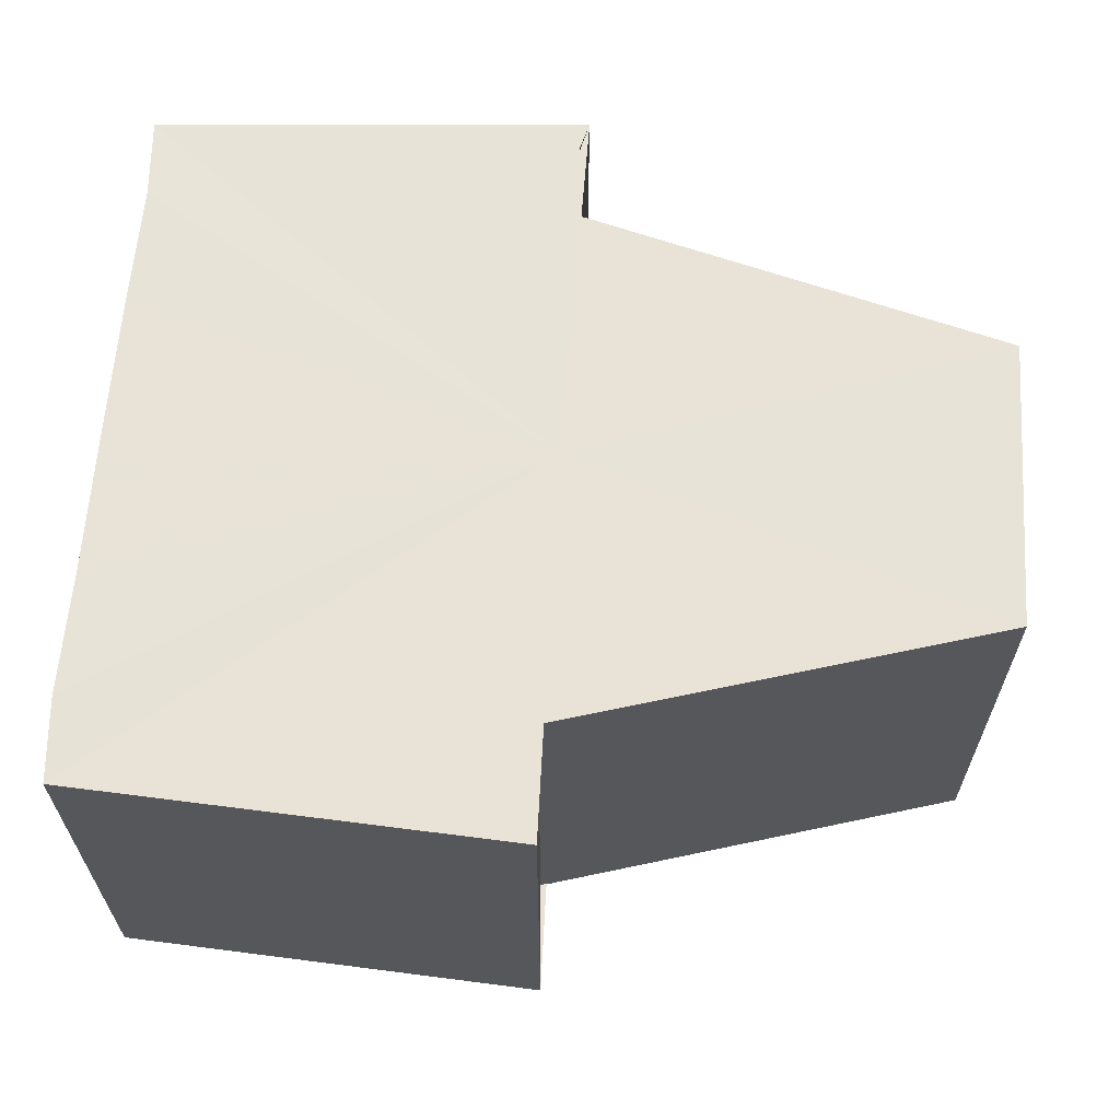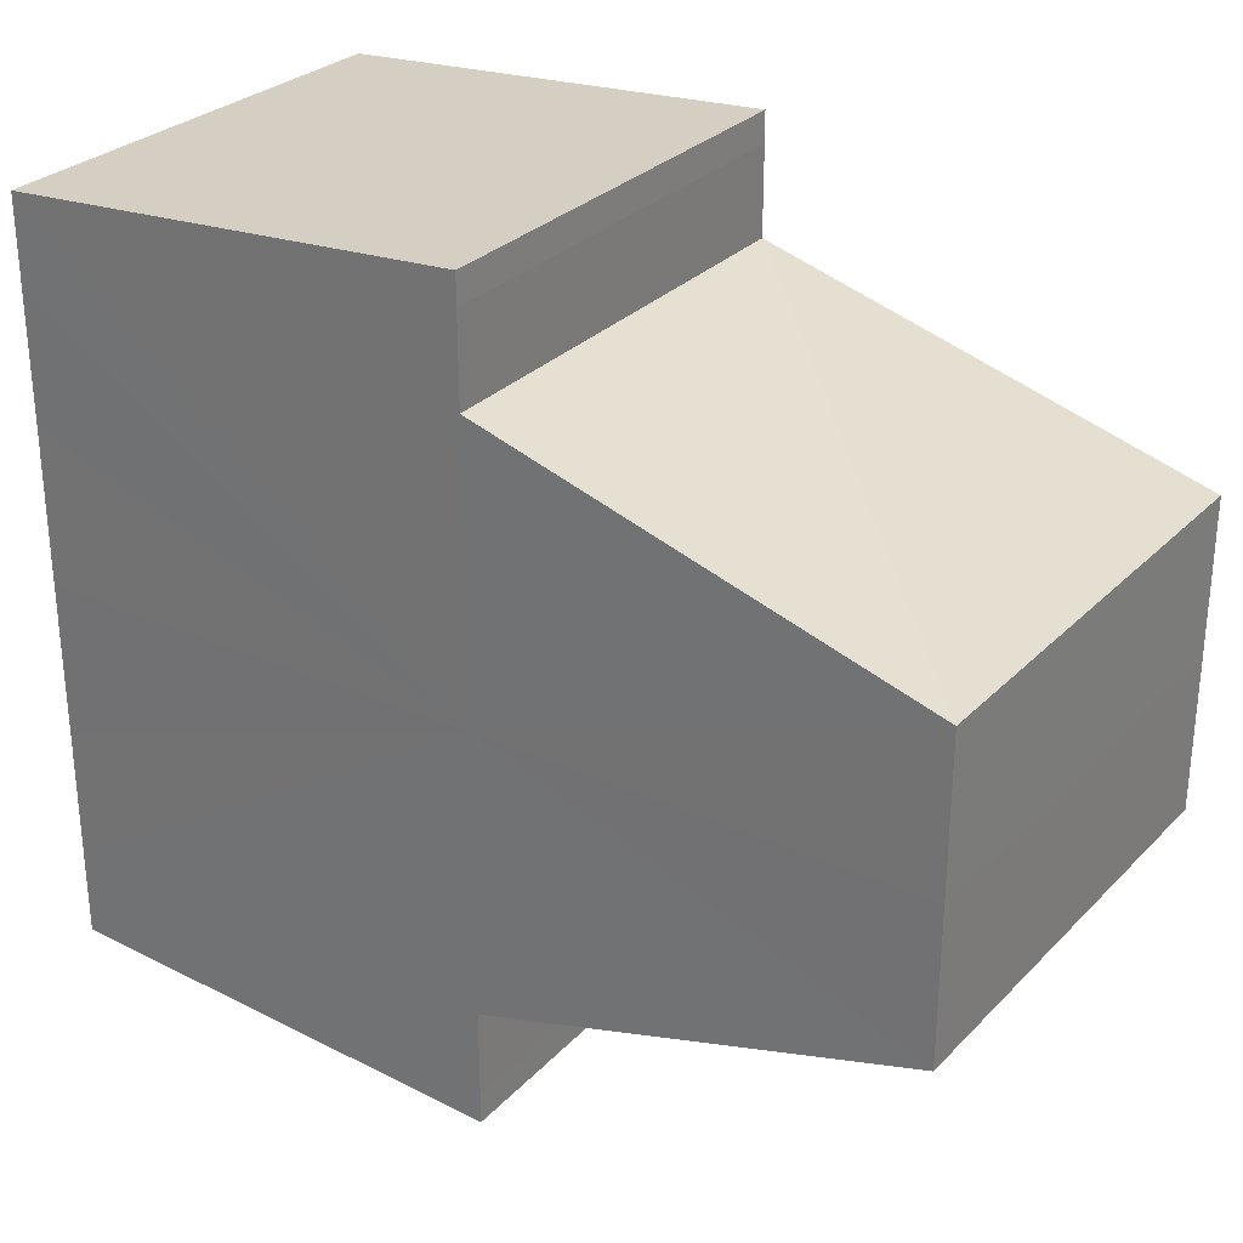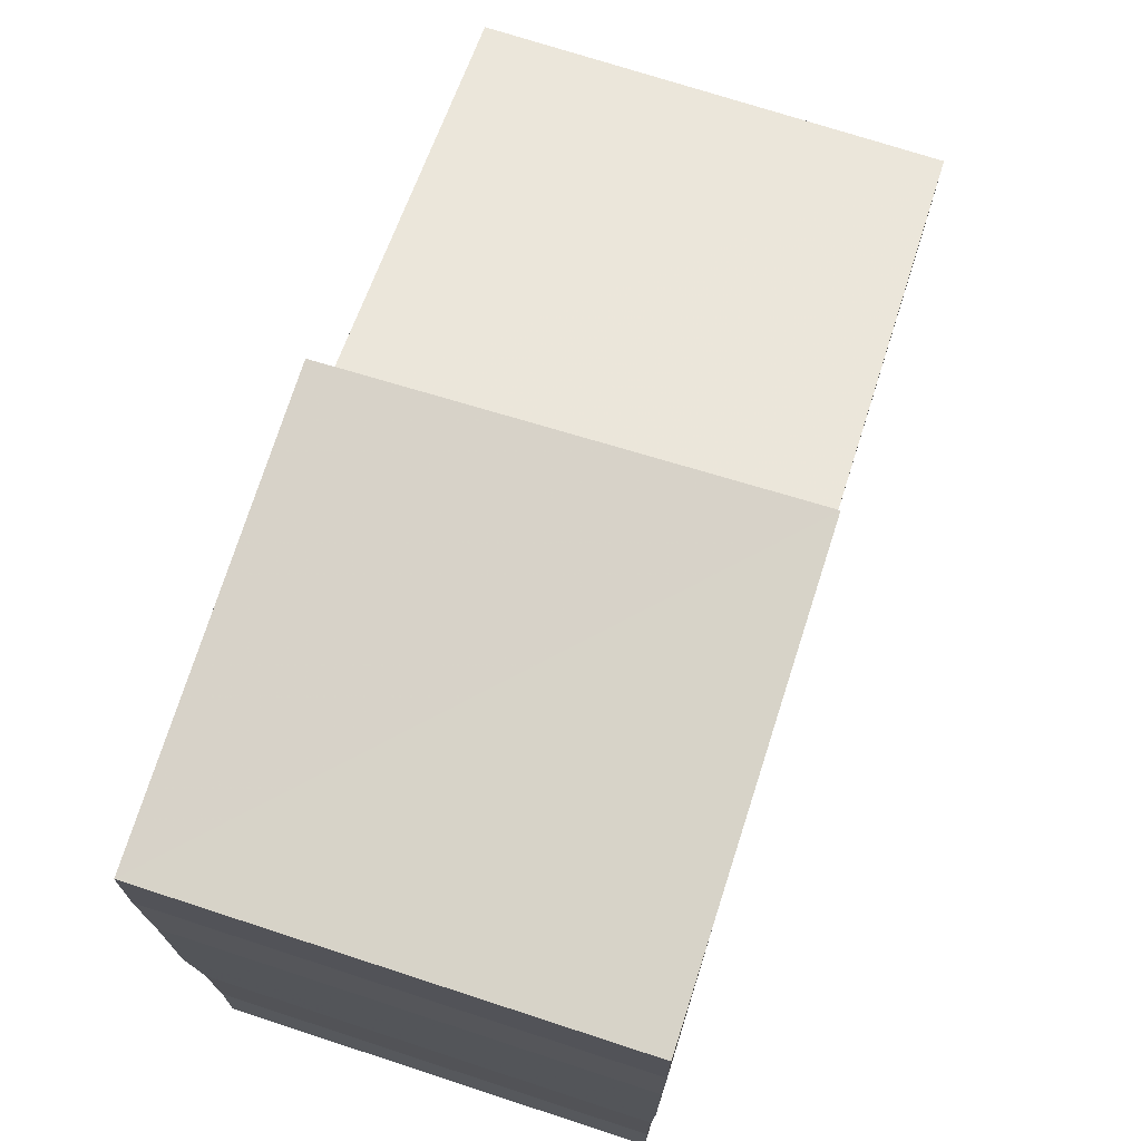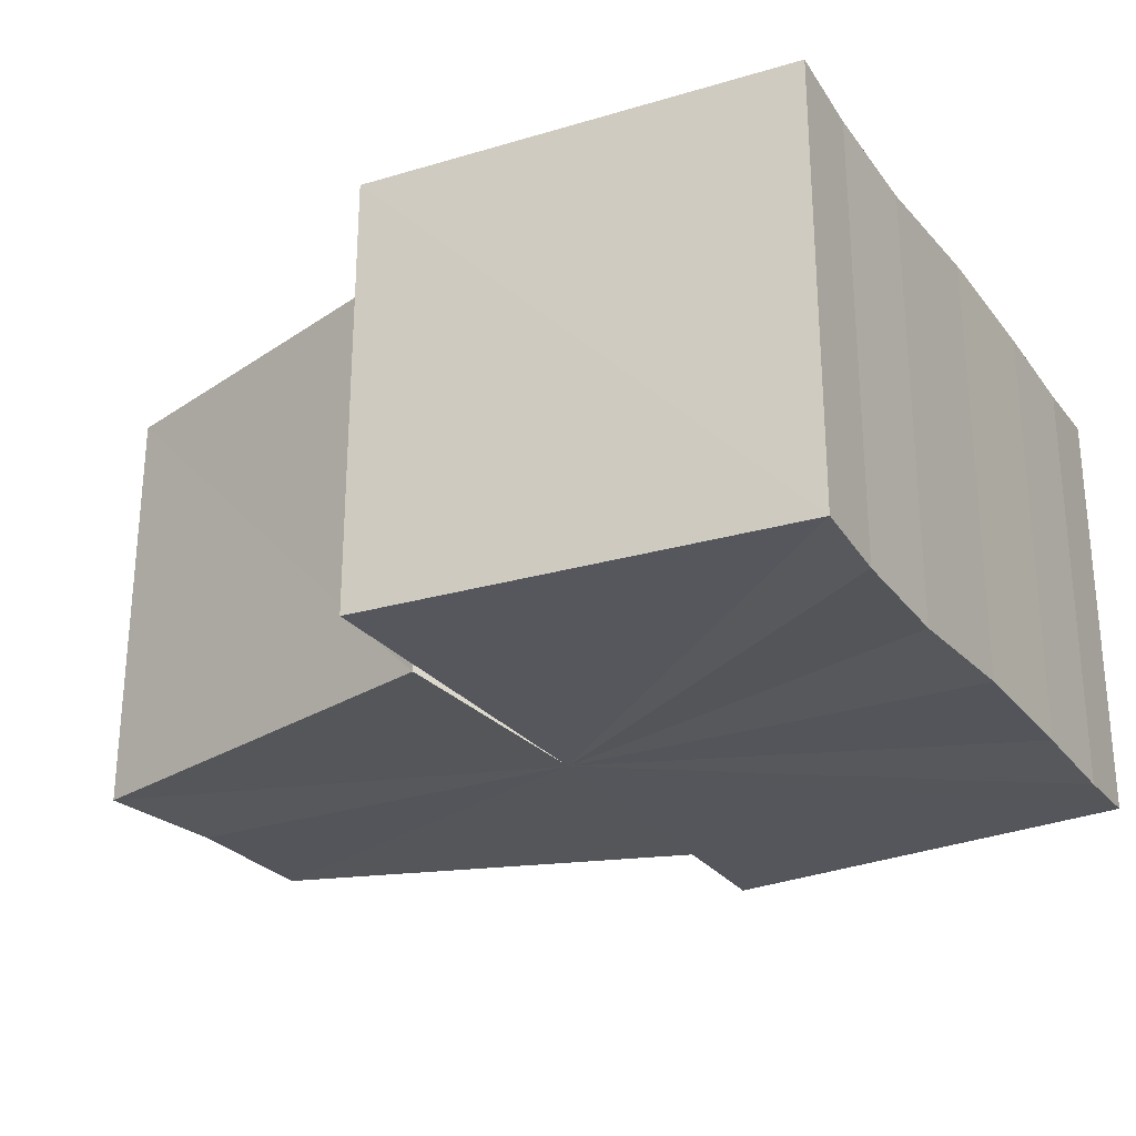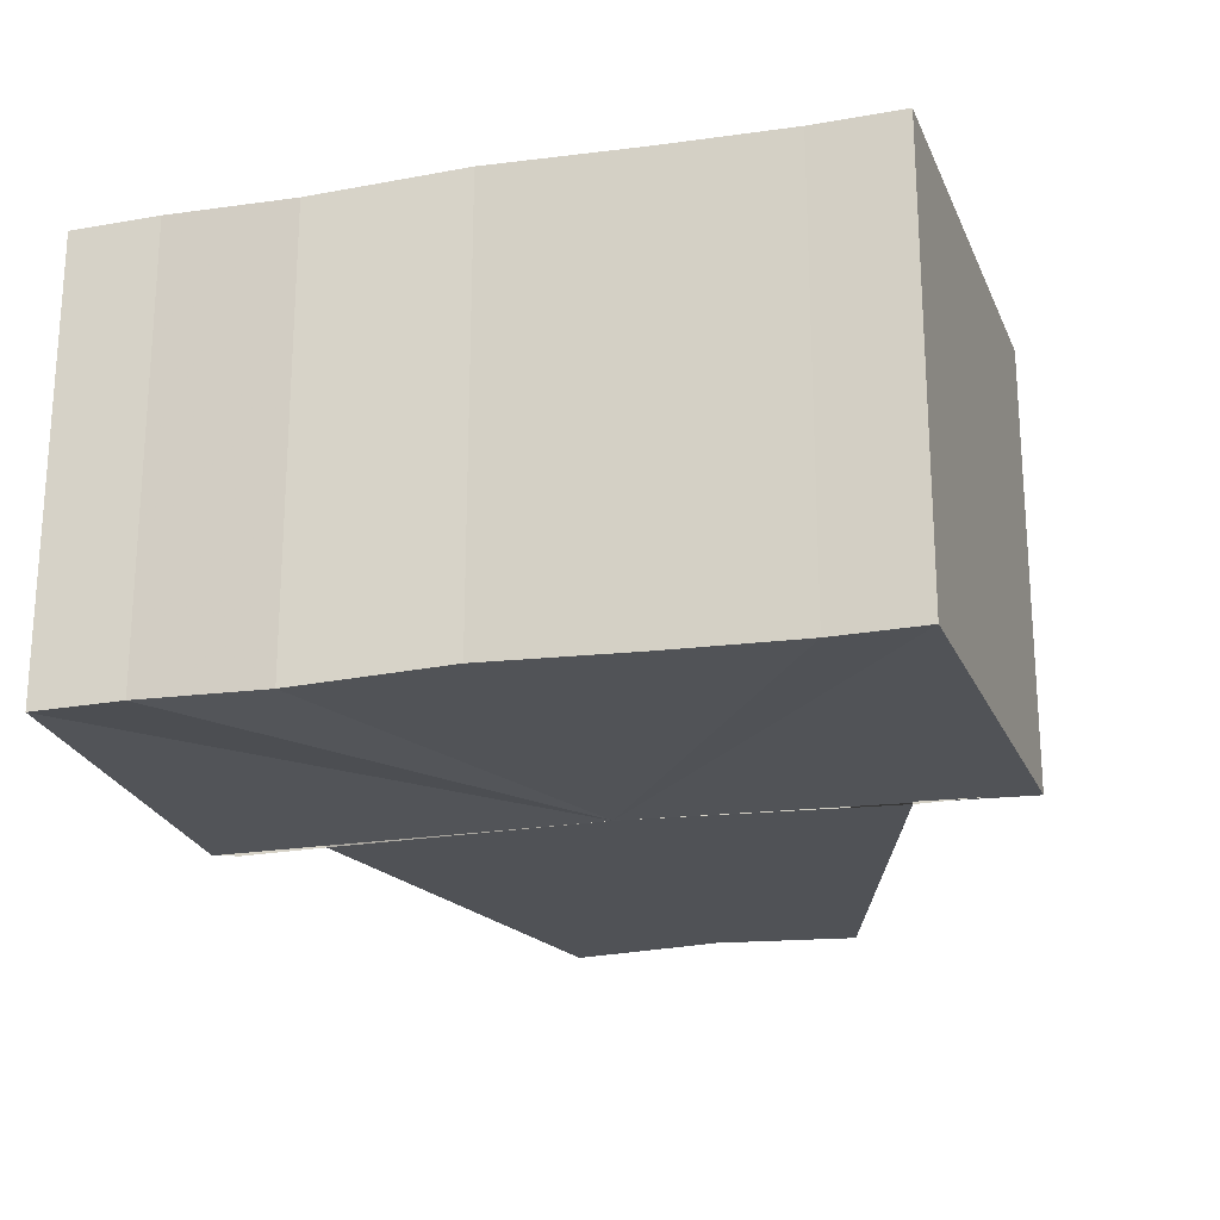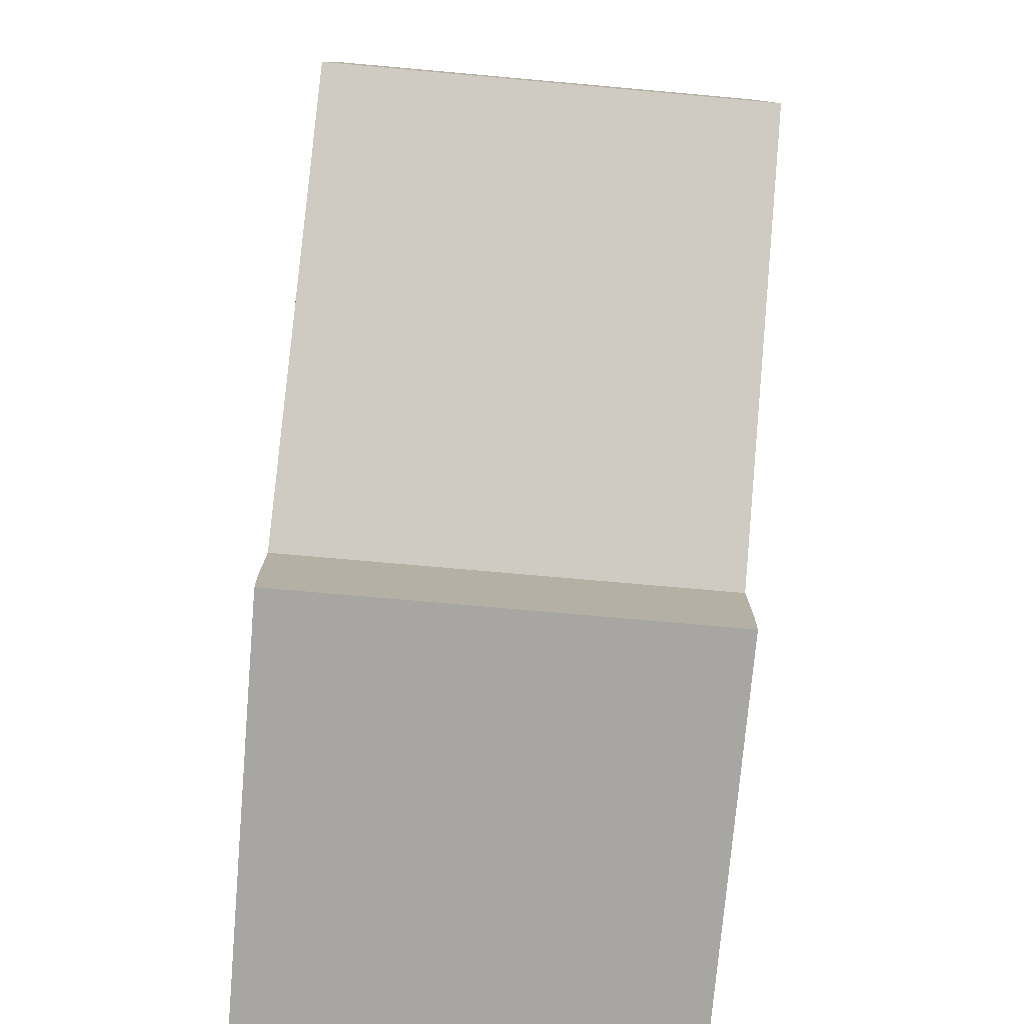
<metadata>
{"format":"obj","ext":"obj","renderer":"f3d","projection":"perspective","resolution":1024,"background":"white","views":[{"elev":62.6,"azim":-176.3,"up":"+Y"},{"elev":28.9,"azim":-146.2,"up":"+Z"},{"elev":73.1,"azim":107.6,"up":"+Z"},{"elev":-26.8,"azim":29.4,"up":"+Y"},{"elev":-21.4,"azim":105.0,"up":"+Y"},{"elev":-78.2,"azim":-95.1,"up":"+Z"}]}
</metadata>
<code>
o 8697
v 2229 1907 7.497
v 2229 1907 7.501
v 2229 1907 7.497
v 2230 1907 7.504
v 2229 1907 7.501
v 2229 1907 7.494
v 2229 1907 7.494
v 2230 1907 7.491
v 2230 1907 7.491
v 2230 1907 7.489
v 2230 1907 7.491
v 2230 1907 7.489
v 2230 1907 7.489
v 2230 1907 7.489
v 2230 1907 7.489
v 2229 1907 7.497
v 2229 1907 7.501
v 2229 1907 7.501
v 2230 1907 7.504
v 2230 1907 7.504
v 2229 1907 7.494
v 2229 1907 7.497
v 2230 1907 7.491
v 2229 1907 7.494
v 2230 1907 7.506
v 2230 1907 7.504
v 2230 1907 7.506
v 2230 1907 7.506
v 2230 1907 7.506
v 2230 1907 7.506
v 2230 1907 7.497
v 2230 1907 7.506
v 2230 1907 7.504
v 2230 1907 7.501
v 2230 1907 7.497
v 2230 1907 7.494
v 2230 1907 7.491
v 2230 1907 7.489
v 2230 1907 7.489
v 2229 1907 7.501
v 2230 1907 7.504
v 2229 1907 7.497
v 2229 1907 7.494
v 2230 1907 7.491
v 2230 1907 7.497
v 2230 1907 7.506
v 2230 1907 7.506
v 2230 1907 7.506
v 2230 1907 7.506
v 2230 1907 7.506
v 2230 1907 7.504
v 2230 1907 7.501
v 2230 1907 7.497
v 2230 1907 7.494
v 2230 1907 7.491
v 2230 1907 7.489
v 2230 1907 7.491
v 2230 1907 7.489
v 2230 1907 7.489
v 2230 1907 7.494
v 2230 1907 7.491
v 2230 1907 7.489
v 2230 1907 7.489
v 2230 1907 7.489
v 2230 1907 7.489
v 2230 1907 7.497
v 2230 1907 7.494
v 2230 1907 7.501
v 2230 1907 7.497
v 2230 1907 7.504
v 2230 1907 7.501
v 2230 1907 7.506
v 2230 1907 7.504
v 2230 1907 7.506
v 2230 1907 7.504
v 2230 1907 7.501
v 2230 1907 7.504
v 2230 1907 7.497
v 2230 1907 7.501
v 2230 1907 7.494
v 2230 1907 7.497
v 2230 1907 7.491
v 2230 1907 7.494
v 2230 1907 7.489
v 2230 1907 7.491
v 2229 1907 7.501
v 2229 1907 7.497
v 2230 1907 7.504
v 2229 1907 7.494
v 2230 1907 7.491
f 1 2 3
f 2 4 5
f 6 1 7
f 8 6 9
f 10 11 9
f 12 11 10
f 13 12 10
f 14 12 15
f 16 17 18
f 18 19 20
f 21 22 16
f 23 24 21
f 19 25 26
f 26 25 27
f 25 28 27
f 27 29 30
f 31 30 32
f 31 32 33
f 31 33 34
f 31 34 35
f 31 35 36
f 31 36 37
f 31 37 38
f 31 38 39
f 31 40 41
f 31 42 40
f 31 43 42
f 31 44 43
f 45 46 29
f 47 46 48
f 49 50 47
f 45 51 46
f 45 52 51
f 45 53 52
f 45 54 53
f 45 55 54
f 45 56 55
f 57 56 58
f 45 59 56
f 60 61 57
f 62 59 63
f 64 65 62
f 66 67 60
f 68 69 66
f 70 71 68
f 72 73 70
f 74 75 72
f 75 76 77
f 76 78 79
f 78 80 81
f 80 82 83
f 82 84 85
f 45 86 87
f 45 88 86
f 45 87 89
f 45 89 90

</code>
